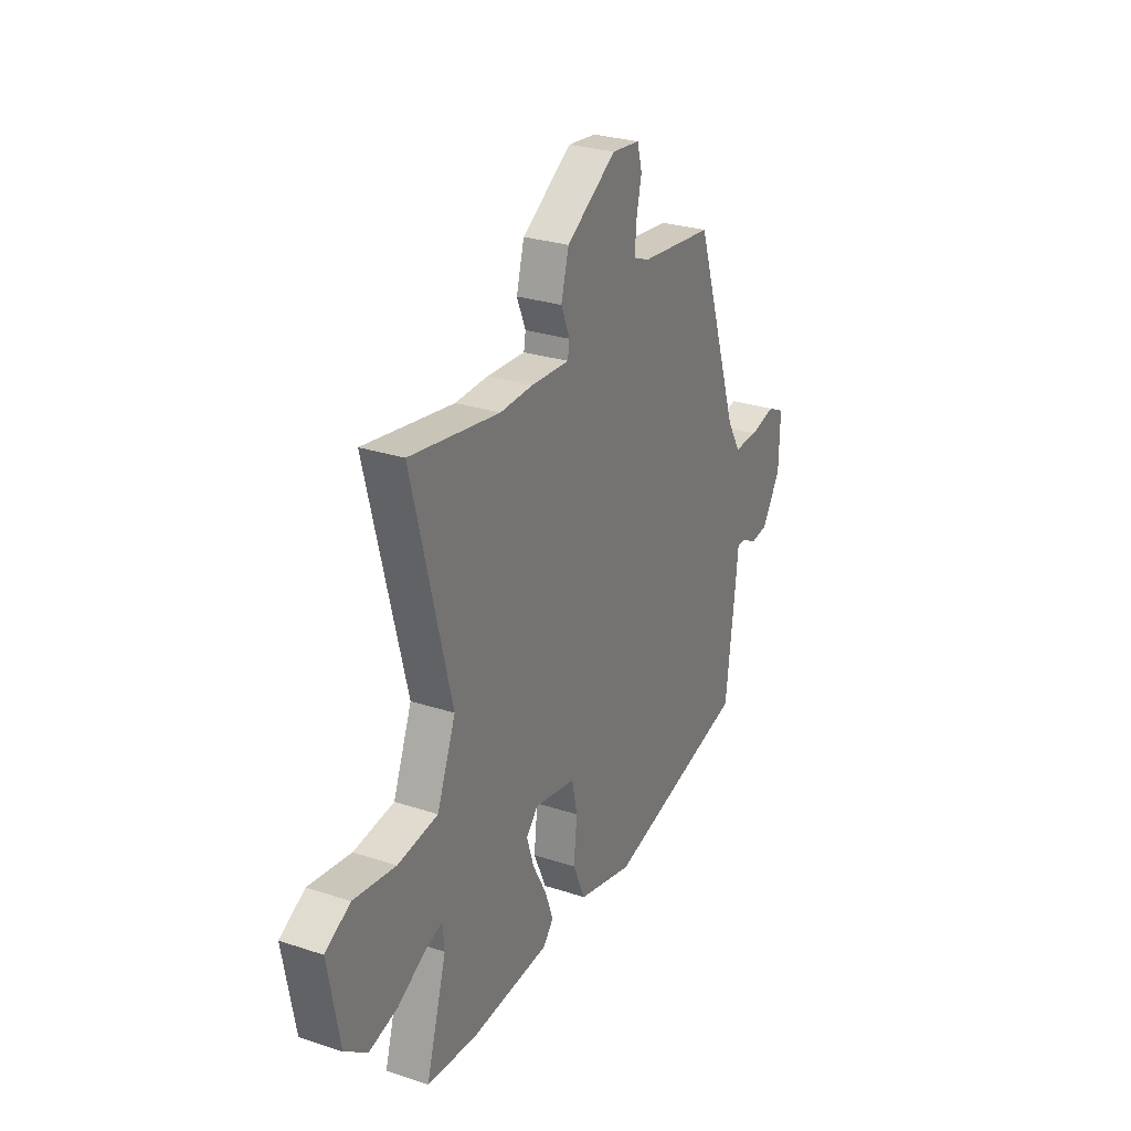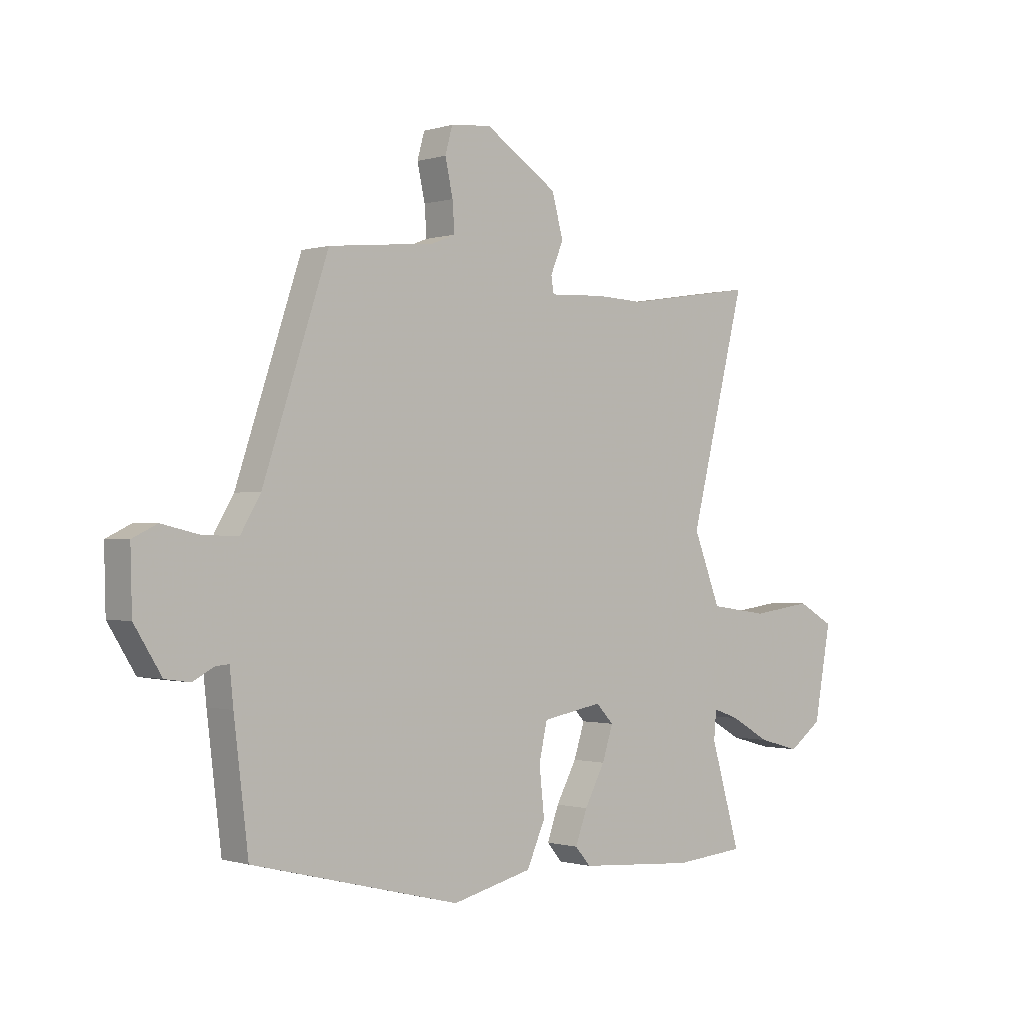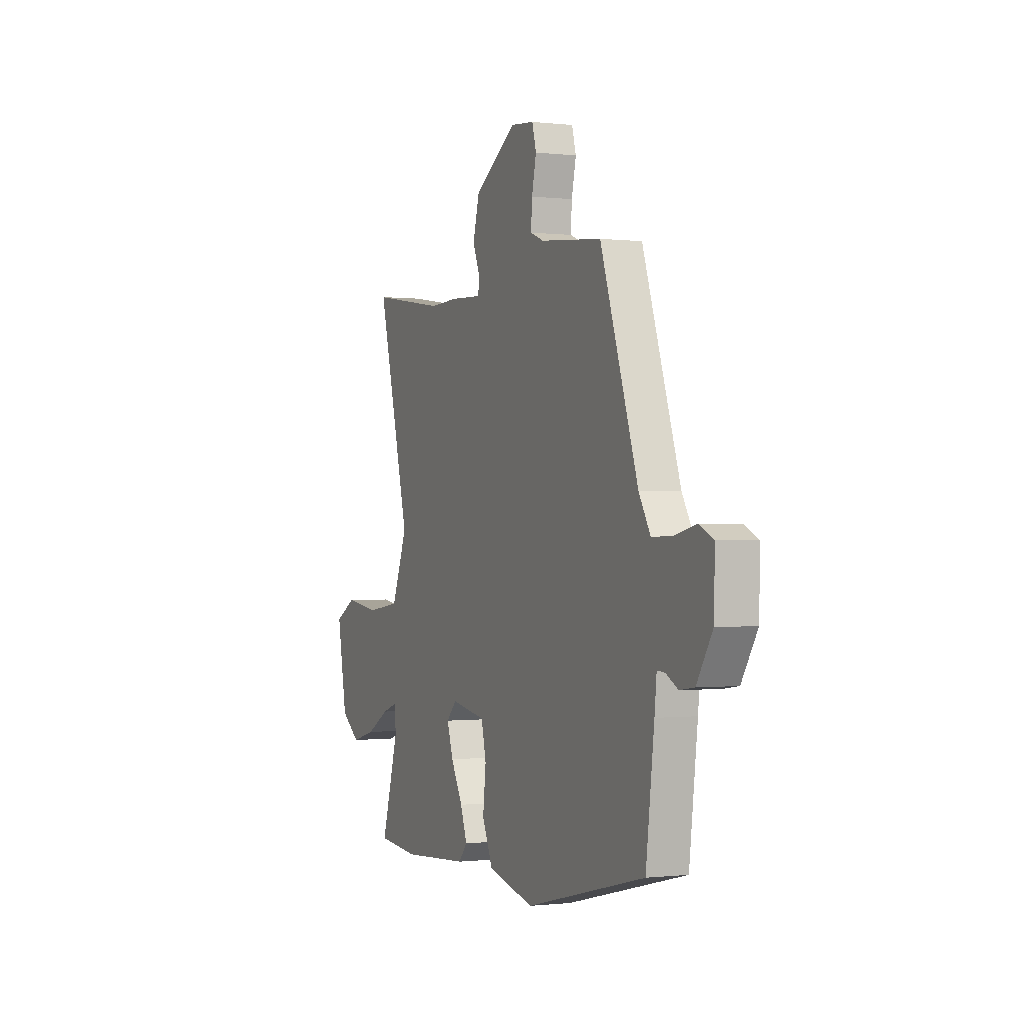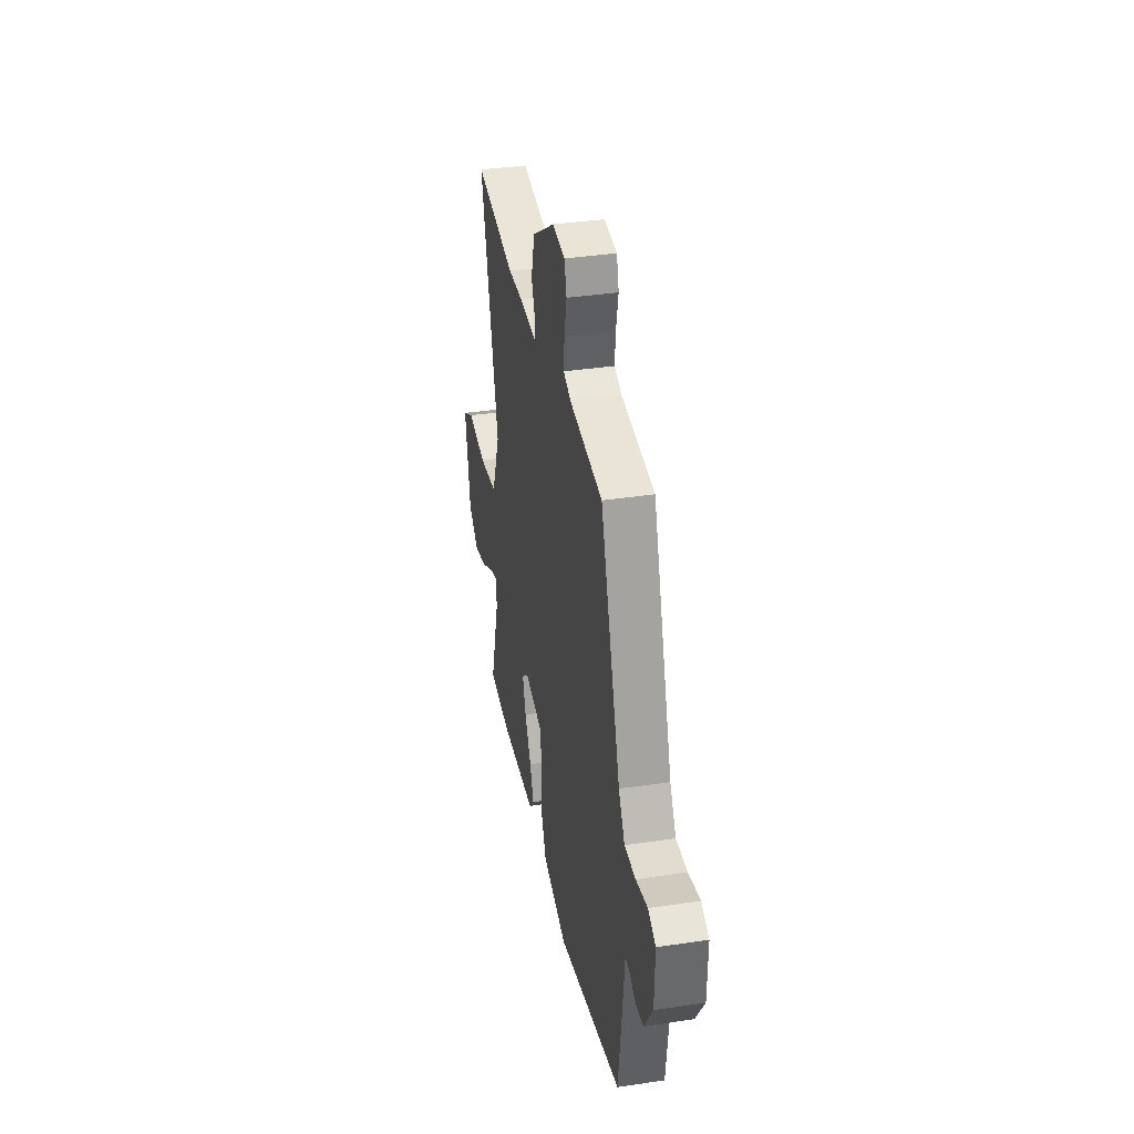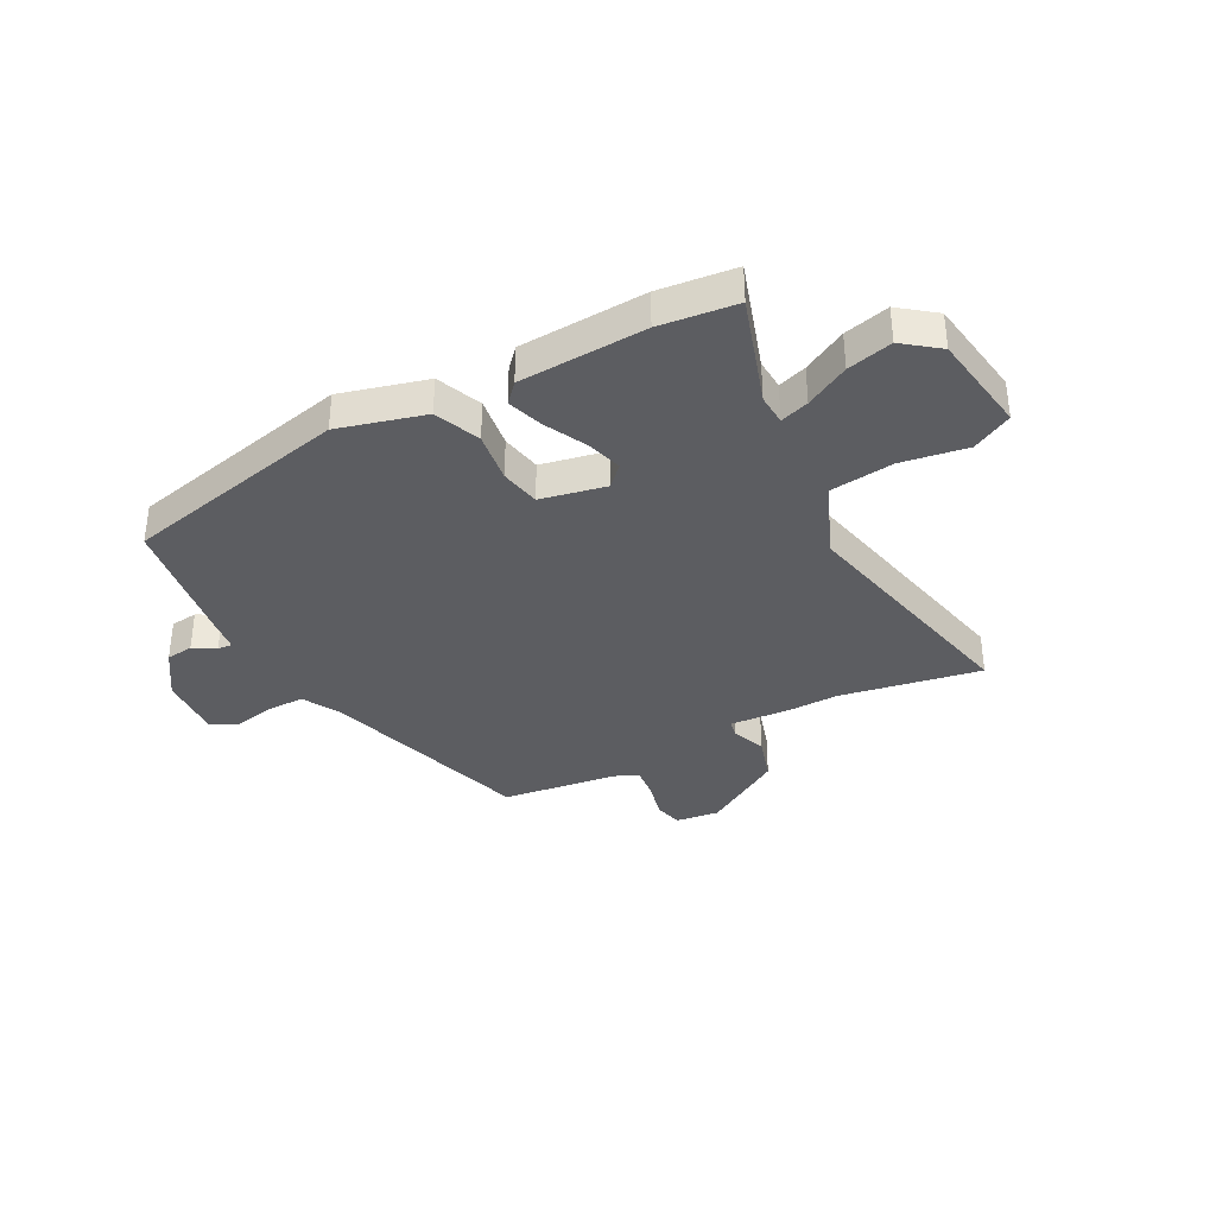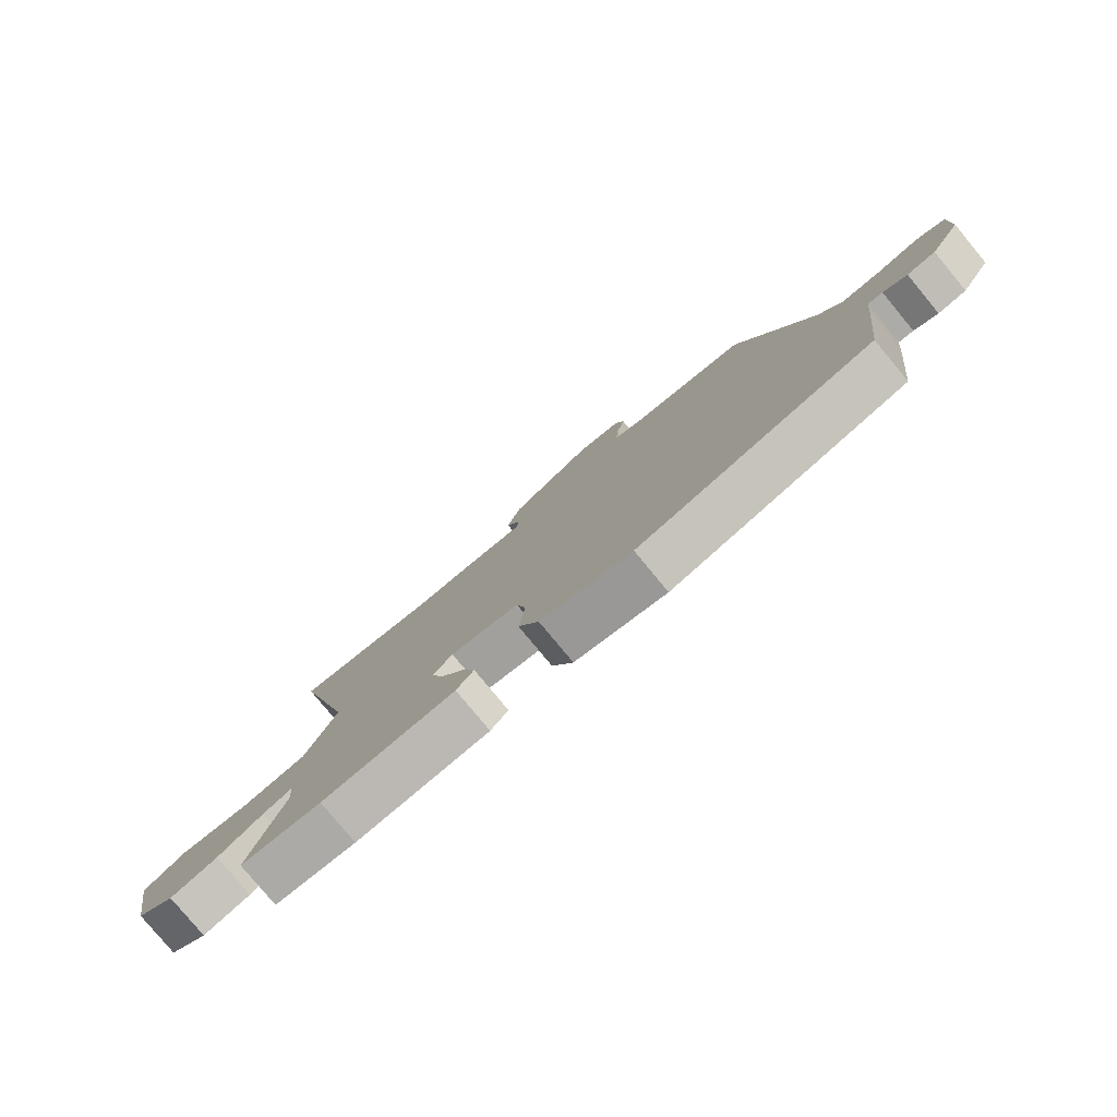
<metadata>
{"format":"obj","ext":"obj","renderer":"f3d","projection":"perspective","resolution":1024,"background":"white","views":[{"elev":27.6,"azim":-63.2,"up":"+Z"},{"elev":-0.5,"azim":138.0,"up":"+Z"},{"elev":-0.4,"azim":66.4,"up":"+Z"},{"elev":36.3,"azim":78.9,"up":"+Z"},{"elev":-36.3,"azim":-153.7,"up":"+Y"},{"elev":-79.7,"azim":39.6,"up":"+Z"}]}
</metadata>
<code>
v -0.43 0.07 -0.506
v -0.569 0.07 -0.494
v -0.511 0.07 -0.296
v -0.516 0.07 -0.241
v -0.567 0.07 -0.259
v -0.644 0.07 -0.303
v -0.725 0.07 -0.325
v -0.79 0.07 -0.278
v -0.823 0.07 -0.097
v -0.752 0.07 -0.057
v -0.633 0.07 -0.073
v -0.519 0.07 -0.057
v -0.466 0.07 0.078
v -0.576 0.07 0.512
v -0.322 0.07 0.473
v -0.229 0.07 0.477
v -0.12 0.07 0.472
v -0.115 0.07 0.504
v -0.14 0.07 0.564
v -0.118 0.07 0.645
v 0.024 0.07 0.737
v 0.103 0.07 0.729
v 0.117 0.07 0.678
v 0.102 0.07 0.61
v 0.098 0.07 0.553
v 0.143 0.07 0.535
v 0.351 0.07 0.514
v 0.478 0.07 0.135
v 0.517 0.07 0.069
v 0.586 0.07 0.071
v 0.659 0.07 0.088
v 0.707 0.07 0.065
v 0.704 0.07 -0.052
v 0.651 0.07 -0.137
v 0.602 0.07 -0.144
v 0.561 0.07 -0.122
v 0.535 0.07 -0.12
v 0.528 0.07 -0.188
v 0.5 0.07 -0.419
v 0.095 0.07 -0.52
v -0.062 0.07 -0.482
v -0.098 0.07 -0.401
v -0.088 0.07 -0.309
v -0.104 0.07 -0.237
v -0.222 0.07 -0.216
v -0.256 0.07 -0.252
v -0.235 0.07 -0.317
v -0.195 0.07 -0.391
v -0.172 0.07 -0.454
v -0.202 0.07 -0.489
v -0.43 0 -0.506
v -0.569 0 -0.494
v -0.511 0 -0.296
v -0.516 0 -0.241
v -0.567 0 -0.259
v -0.644 0 -0.303
v -0.725 0 -0.325
v -0.79 0 -0.278
v -0.823 0 -0.097
v -0.752 0 -0.057
v -0.633 0 -0.073
v -0.519 0 -0.057
v -0.466 0 0.078
v -0.576 0 0.512
v -0.322 0 0.473
v -0.229 0 0.477
v -0.12 0 0.472
v -0.115 0 0.504
v -0.14 0 0.564
v -0.118 0 0.645
v 0.024 0 0.737
v 0.103 0 0.729
v 0.117 0 0.678
v 0.102 0 0.61
v 0.098 0 0.553
v 0.143 0 0.535
v 0.351 0 0.514
v 0.478 0 0.135
v 0.517 0 0.069
v 0.586 0 0.071
v 0.659 0 0.088
v 0.707 0 0.065
v 0.704 0 -0.052
v 0.651 0 -0.137
v 0.602 0 -0.144
v 0.561 0 -0.122
v 0.535 0 -0.12
v 0.528 0 -0.188
v 0.5 0 -0.419
v 0.095 0 -0.52
v -0.062 0 -0.482
v -0.098 0 -0.401
v -0.088 0 -0.309
v -0.104 0 -0.237
v -0.222 0 -0.216
v -0.256 0 -0.252
v -0.235 0 -0.317
v -0.195 0 -0.391
v -0.172 0 -0.454
v -0.202 0 -0.489
f 1 2 3
f 50 1 3
f 49 50 3
f 48 49 3
f 47 48 3
f 46 47 3 4
f 45 46 4
f 41 42 43
f 40 41 43
f 39 40 43
f 38 39 43
f 37 38 43
f 37 43 44
f 34 35 36
f 33 34 36
f 32 33 36
f 31 32 36
f 30 31 36
f 29 30 36 37
f 37 44 45
f 29 37 45
f 28 29 45
f 22 23 24
f 21 22 24
f 20 21 24
f 19 20 24
f 18 19 24
f 17 18 24 25
f 15 16 17
f 13 14 15
f 13 15 17
f 17 25 26
f 13 17 26
f 12 13 26
f 9 10 11
f 8 9 11
f 7 8 11
f 6 7 11
f 5 6 11
f 4 5 11 12
f 27 28 45
f 26 27 45
f 12 26 45
f 4 12 45
f 53 52 51
f 53 51 100
f 53 100 99
f 53 99 98
f 53 98 97
f 54 53 97 96
f 54 96 95
f 93 92 91
f 93 91 90
f 93 90 89
f 93 89 88
f 93 88 87
f 94 93 87
f 86 85 84
f 86 84 83
f 86 83 82
f 86 82 81
f 86 81 80
f 87 86 80 79
f 95 94 87
f 95 87 79
f 95 79 78
f 74 73 72
f 74 72 71
f 74 71 70
f 74 70 69
f 74 69 68
f 75 74 68 67
f 67 66 65
f 65 64 63
f 67 65 63
f 76 75 67
f 76 67 63
f 76 63 62
f 61 60 59
f 61 59 58
f 61 58 57
f 61 57 56
f 61 56 55
f 62 61 55 54
f 95 78 77
f 95 77 76
f 95 76 62
f 95 62 54
f 1 51 52 2
f 2 52 53 3
f 3 53 54 4
f 4 54 55 5
f 5 55 56 6
f 6 56 57 7
f 7 57 58 8
f 8 58 59 9
f 9 59 60 10
f 10 60 61 11
f 11 61 62 12
f 12 62 63 13
f 13 63 64 14
f 14 64 65 15
f 15 65 66 16
f 16 66 67 17
f 17 67 68 18
f 18 68 69 19
f 19 69 70 20
f 20 70 71 21
f 21 71 72 22
f 22 72 73 23
f 23 73 74 24
f 24 74 75 25
f 25 75 76 26
f 26 76 77 27
f 27 77 78 28
f 28 78 79 29
f 29 79 80 30
f 30 80 81 31
f 31 81 82 32
f 32 82 83 33
f 33 83 84 34
f 34 84 85 35
f 35 85 86 36
f 36 86 87 37
f 37 87 88 38
f 38 88 89 39
f 39 89 90 40
f 40 90 91 41
f 41 91 92 42
f 42 92 93 43
f 43 93 94 44
f 44 94 95 45
f 45 95 96 46
f 46 96 97 47
f 47 97 98 48
f 48 98 99 49
f 49 99 100 50
f 50 100 51 1

</code>
